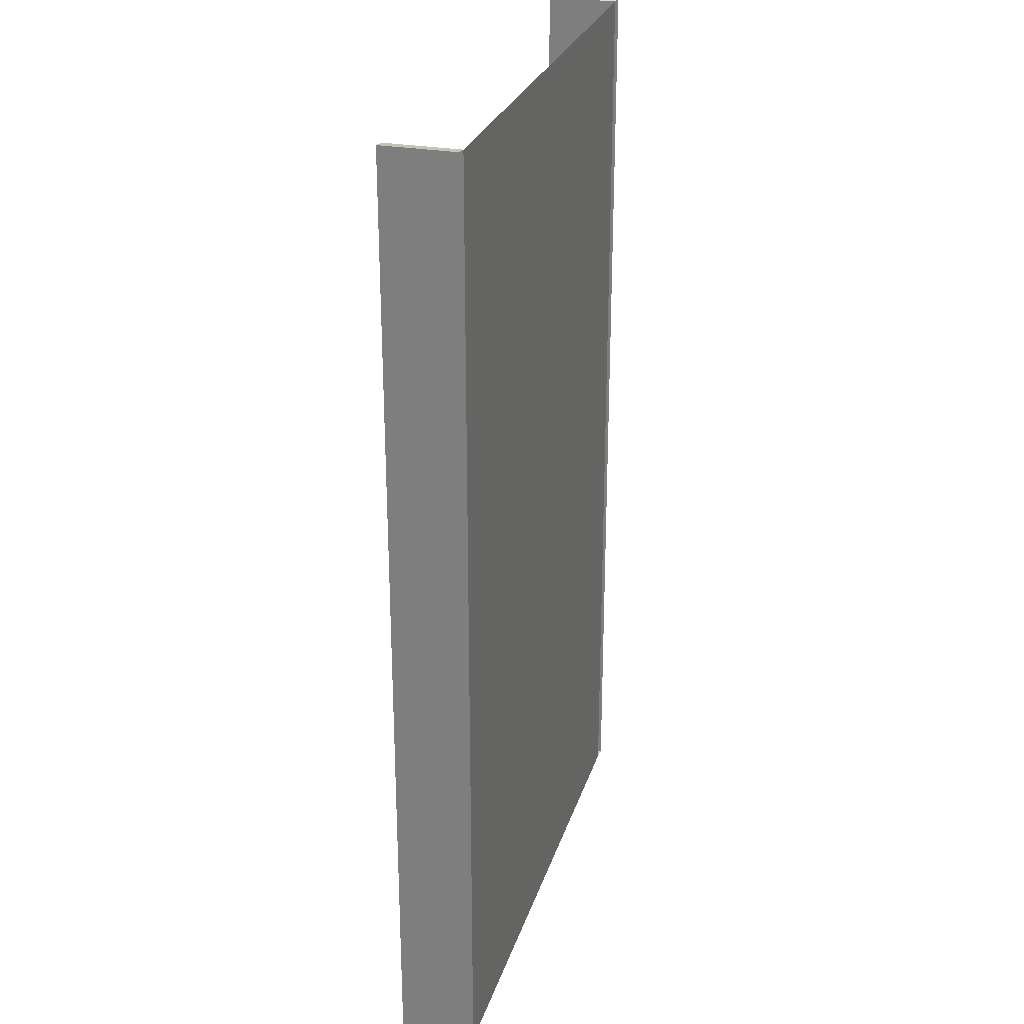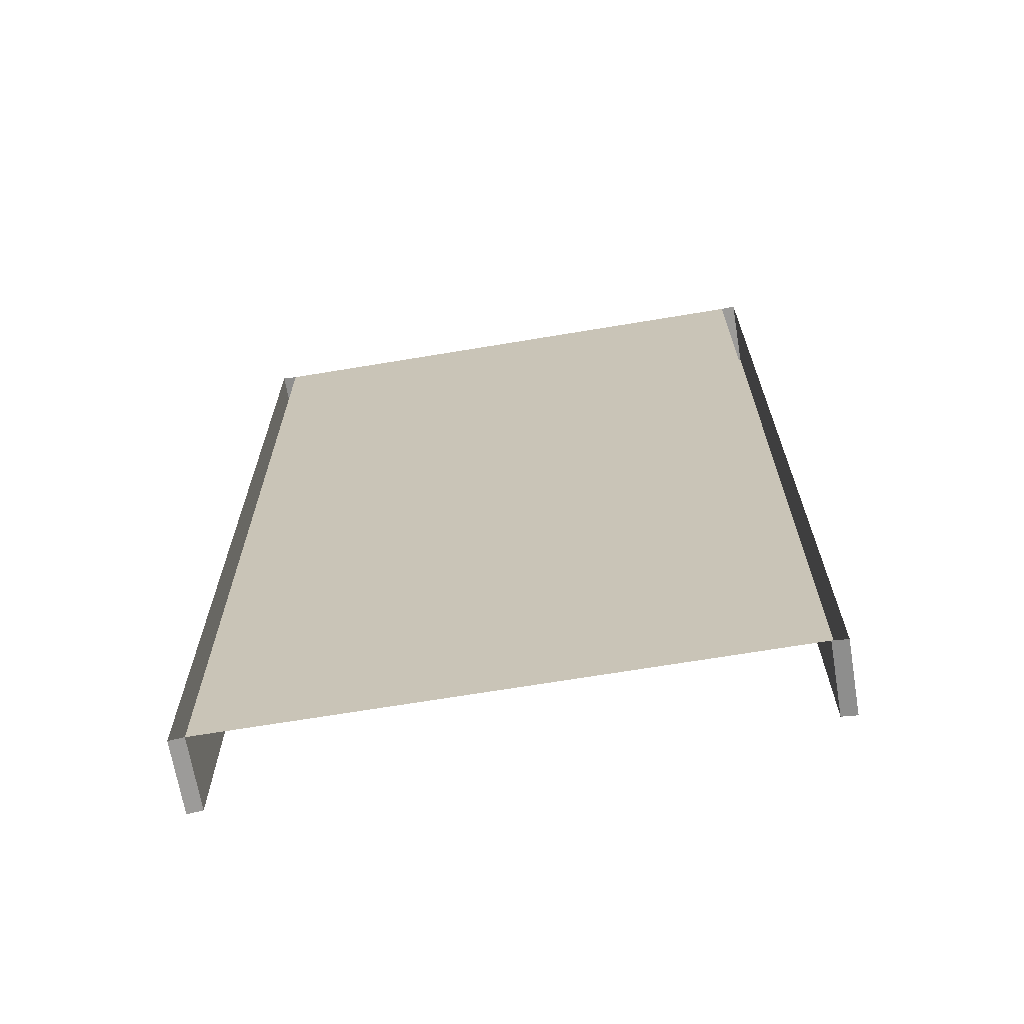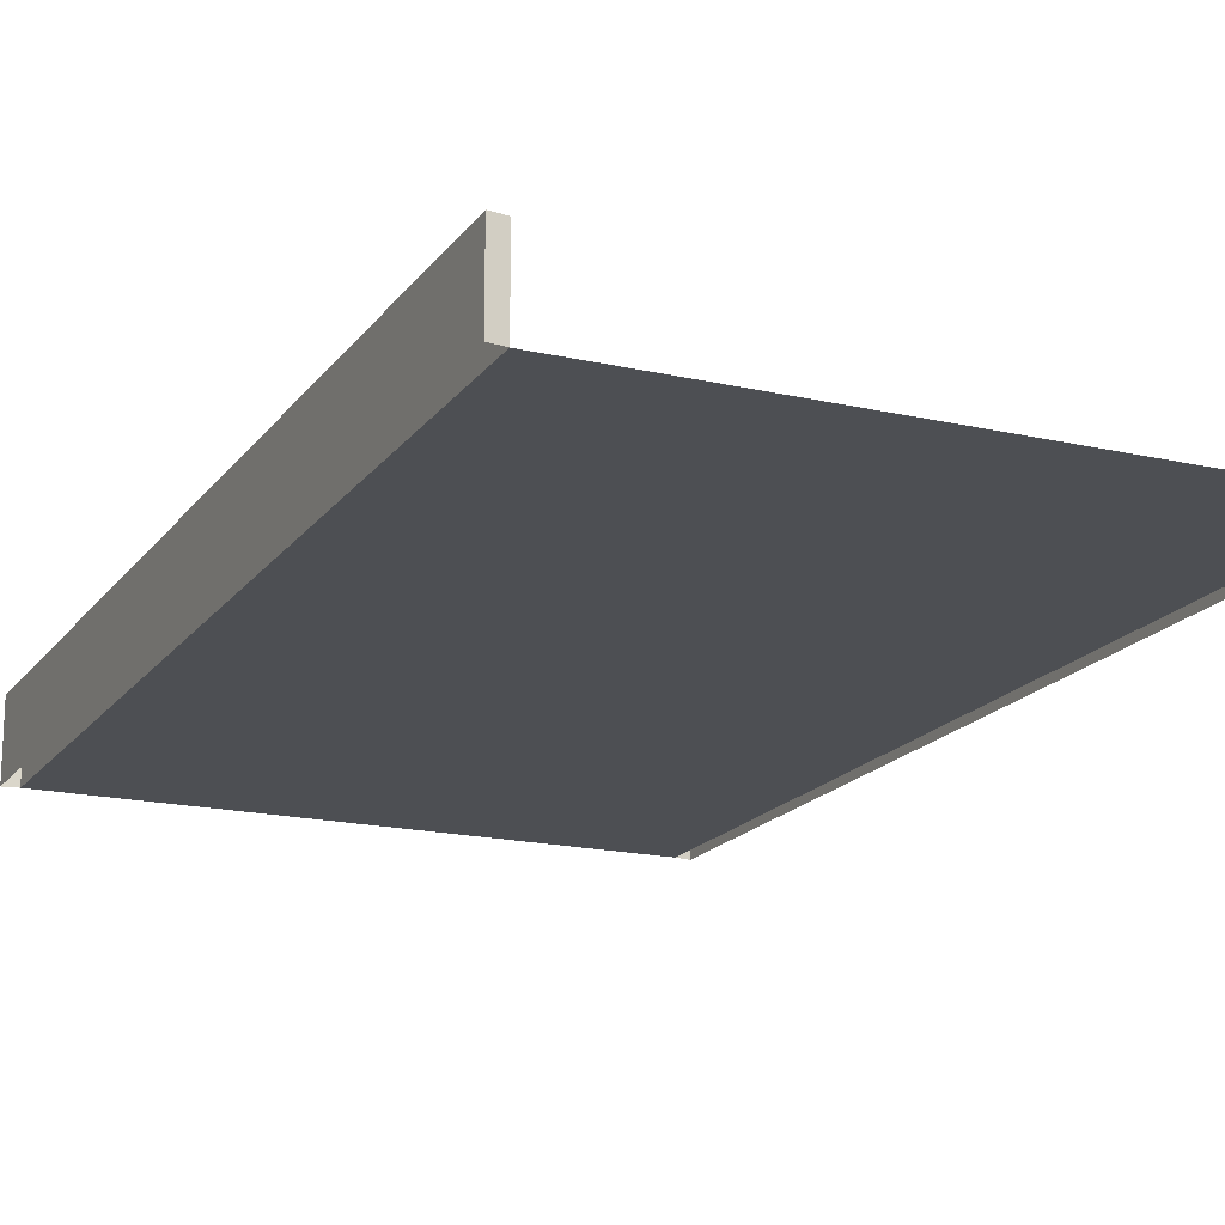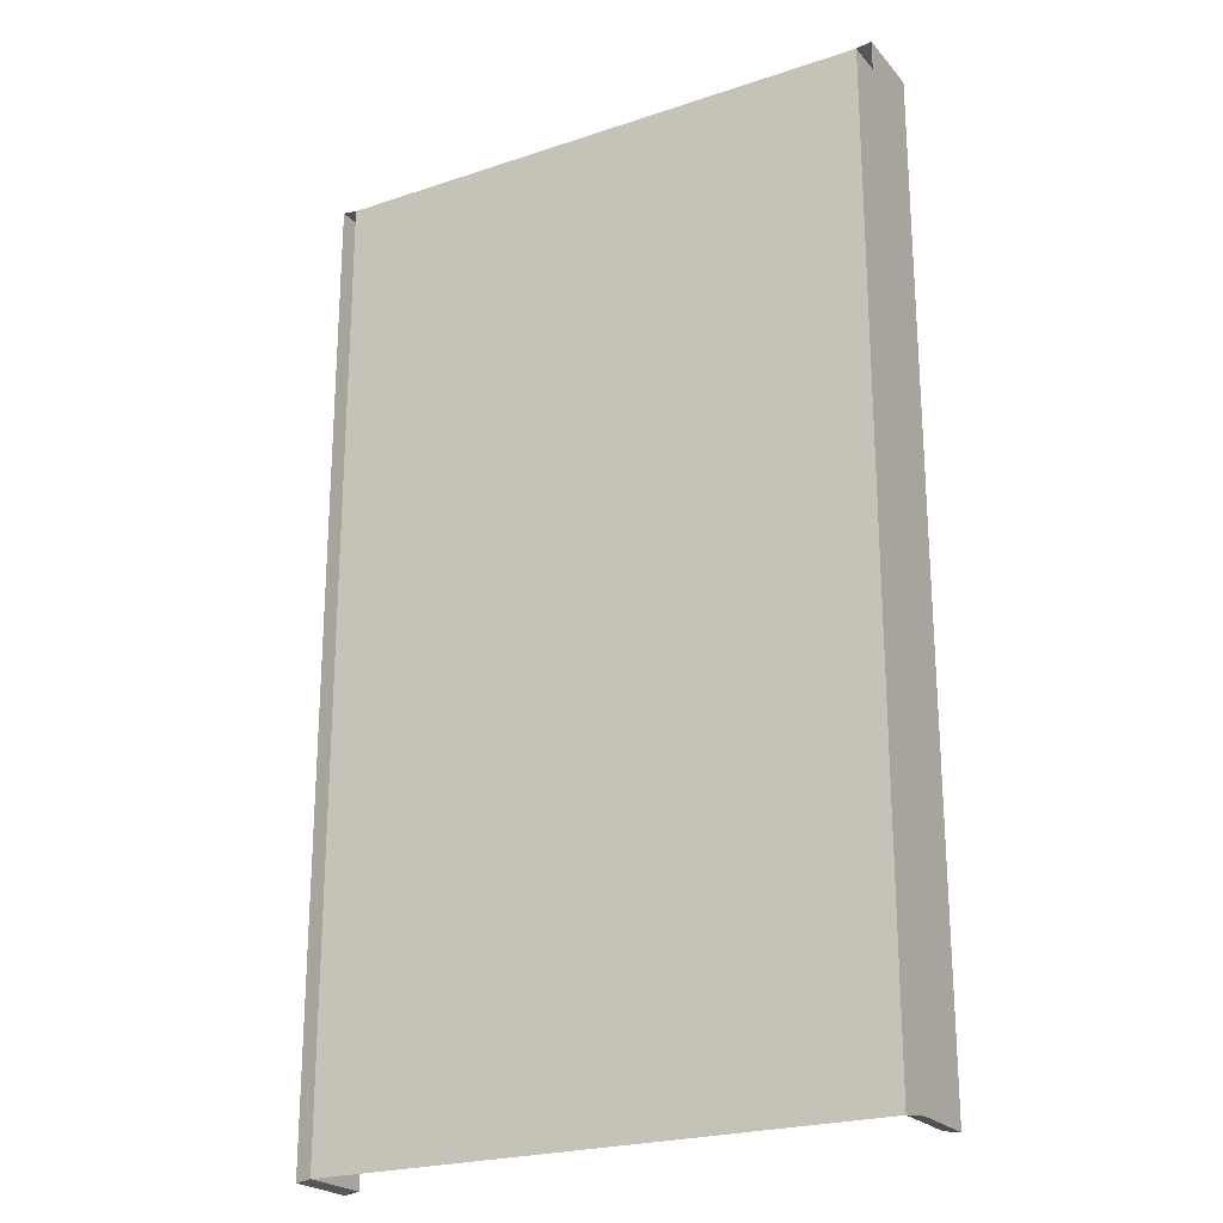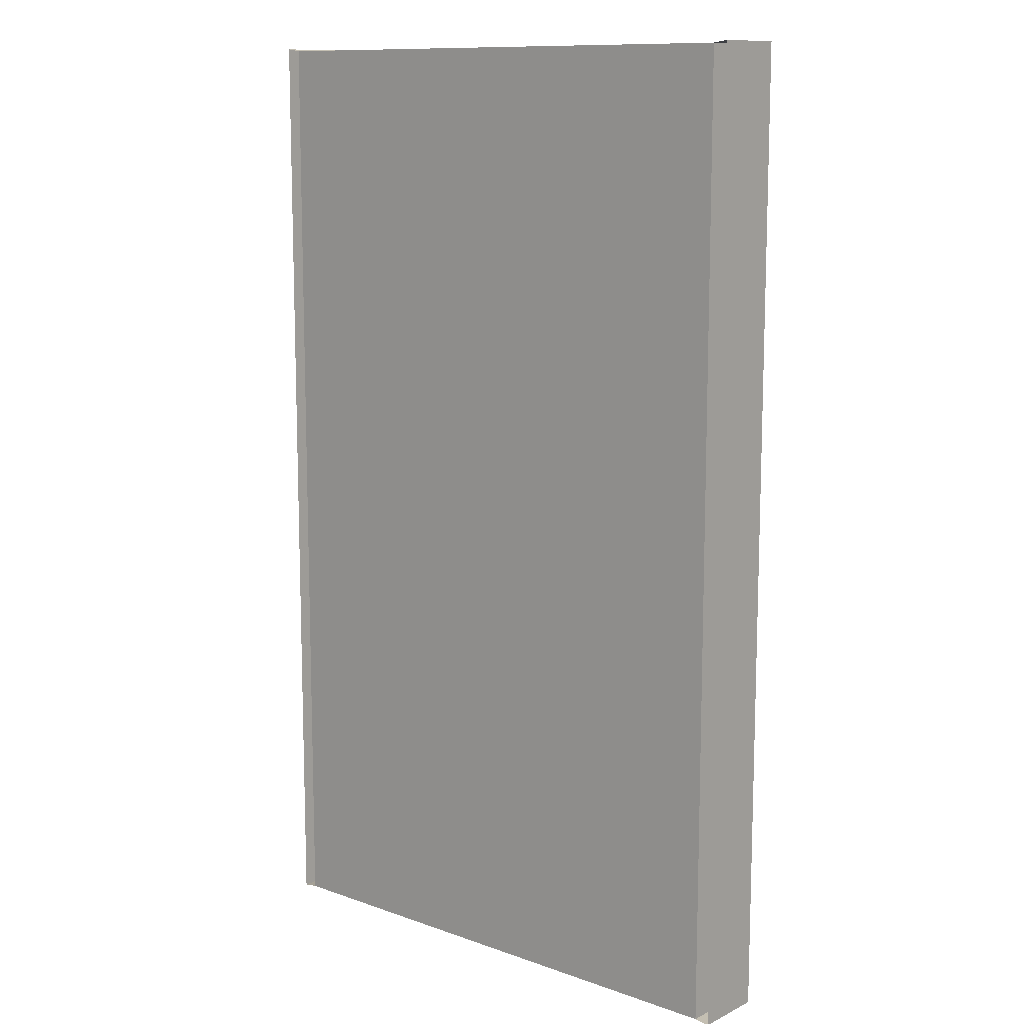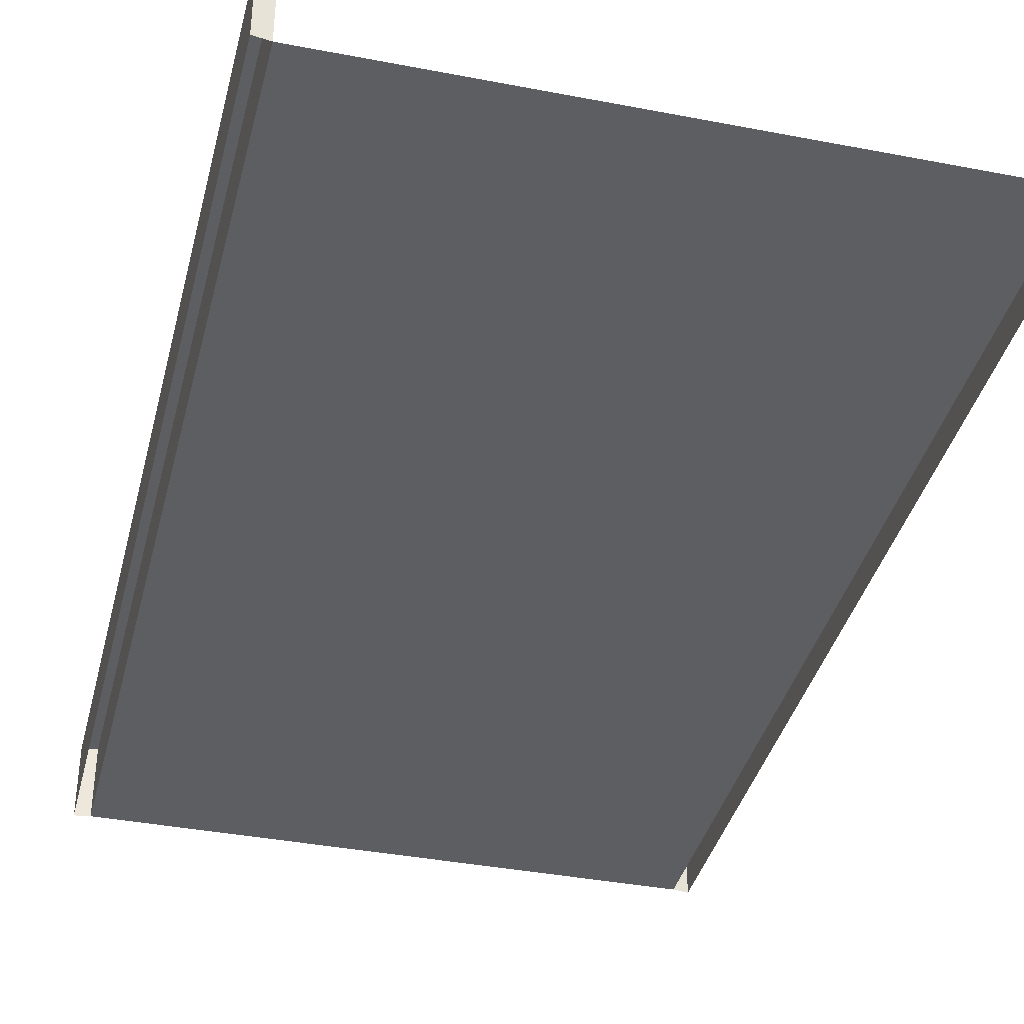
<metadata>
{"format":"obj","ext":"obj","renderer":"f3d","projection":"perspective","resolution":1024,"background":"white","views":[{"elev":27.1,"azim":-74.1,"up":"+Z"},{"elev":-67.8,"azim":9.5,"up":"+Z"},{"elev":-17.7,"azim":-24.4,"up":"+Y"},{"elev":-22.9,"azim":29.7,"up":"+Z"},{"elev":11.4,"azim":40.6,"up":"+Z"},{"elev":-38.0,"azim":-13.8,"up":"+Y"}]}
</metadata>
<code>
o Plane.026
v -1.142 0 1.985
v 1.135 0 1.985
v 1.135 0 -1.997
v -1.142 0 -1.997
f 1 2 3 4
o Plane.025
v 1.196 0 1.994
v 1.196 0 -2.006
v -1.204 0 -2.006
v -1.204 0 1.994
v -1.142 0 1.985
v 1.135 0 1.985
v 1.135 0 -1.997
v -1.142 0 -1.997
v 1.196 0.2987 1.994
v 1.196 0.2987 -2.006
v -1.204 0.2987 1.994
v -1.204 0.2987 -2.006
v 1.135 0.2987 1.985
v 1.135 0.2987 -1.997
v -1.142 0.2987 1.985
v -1.142 0.2987 -1.997
f 10 5 13 17
f 6 11 18 14
f 18 17 13 14
f 19 20 16 15
f 12 7 16 20
f 5 6 14 13
f 8 9 19 15
f 9 12 20 19
f 11 10 17 18
f 7 8 15 16

</code>
